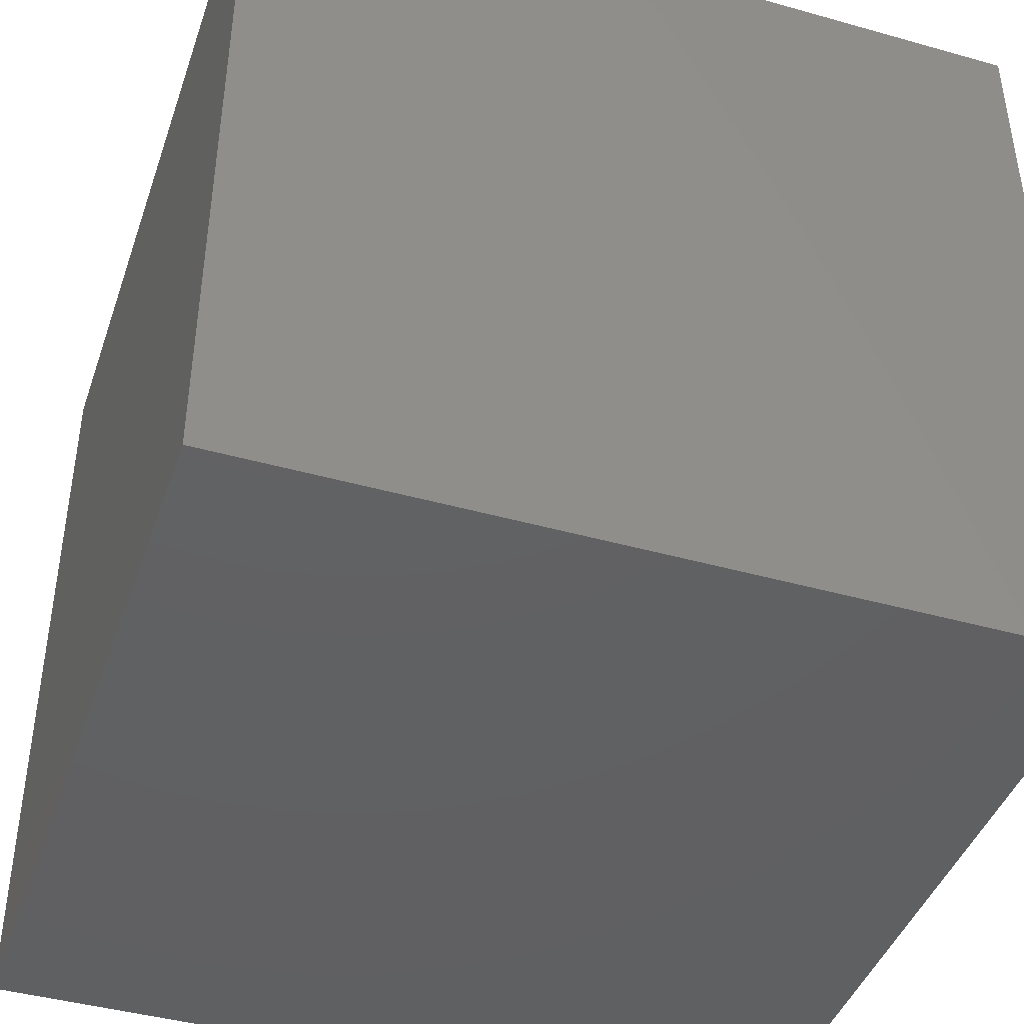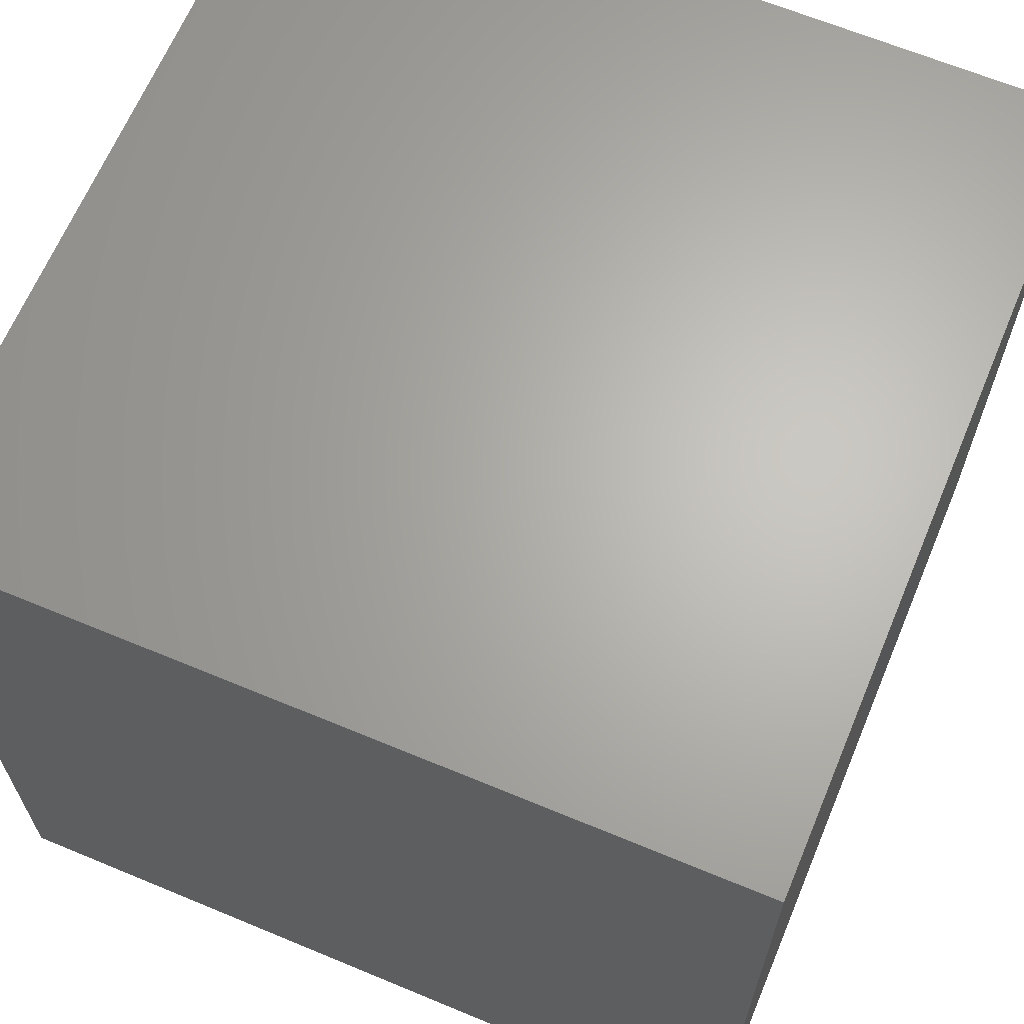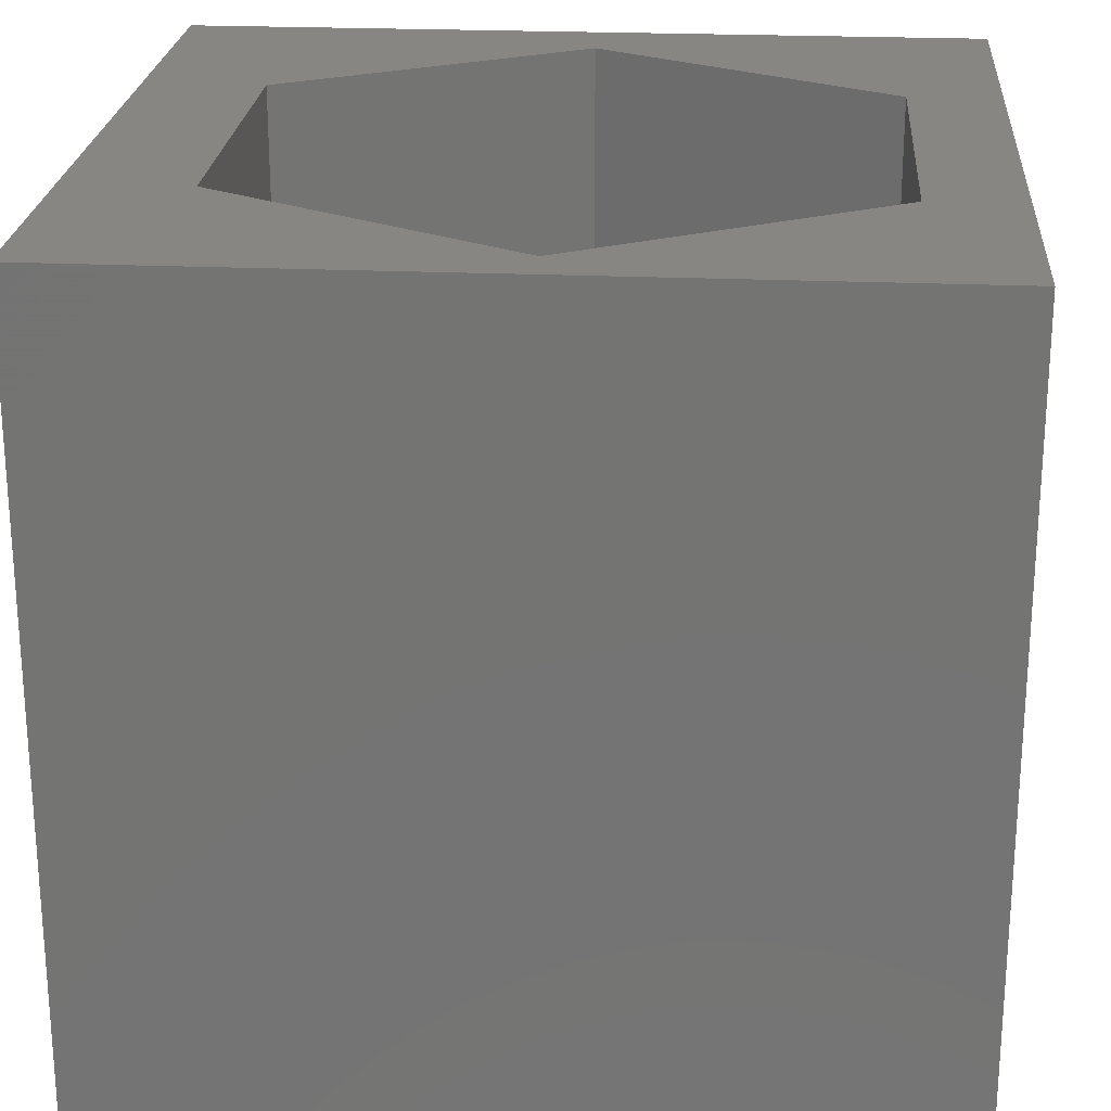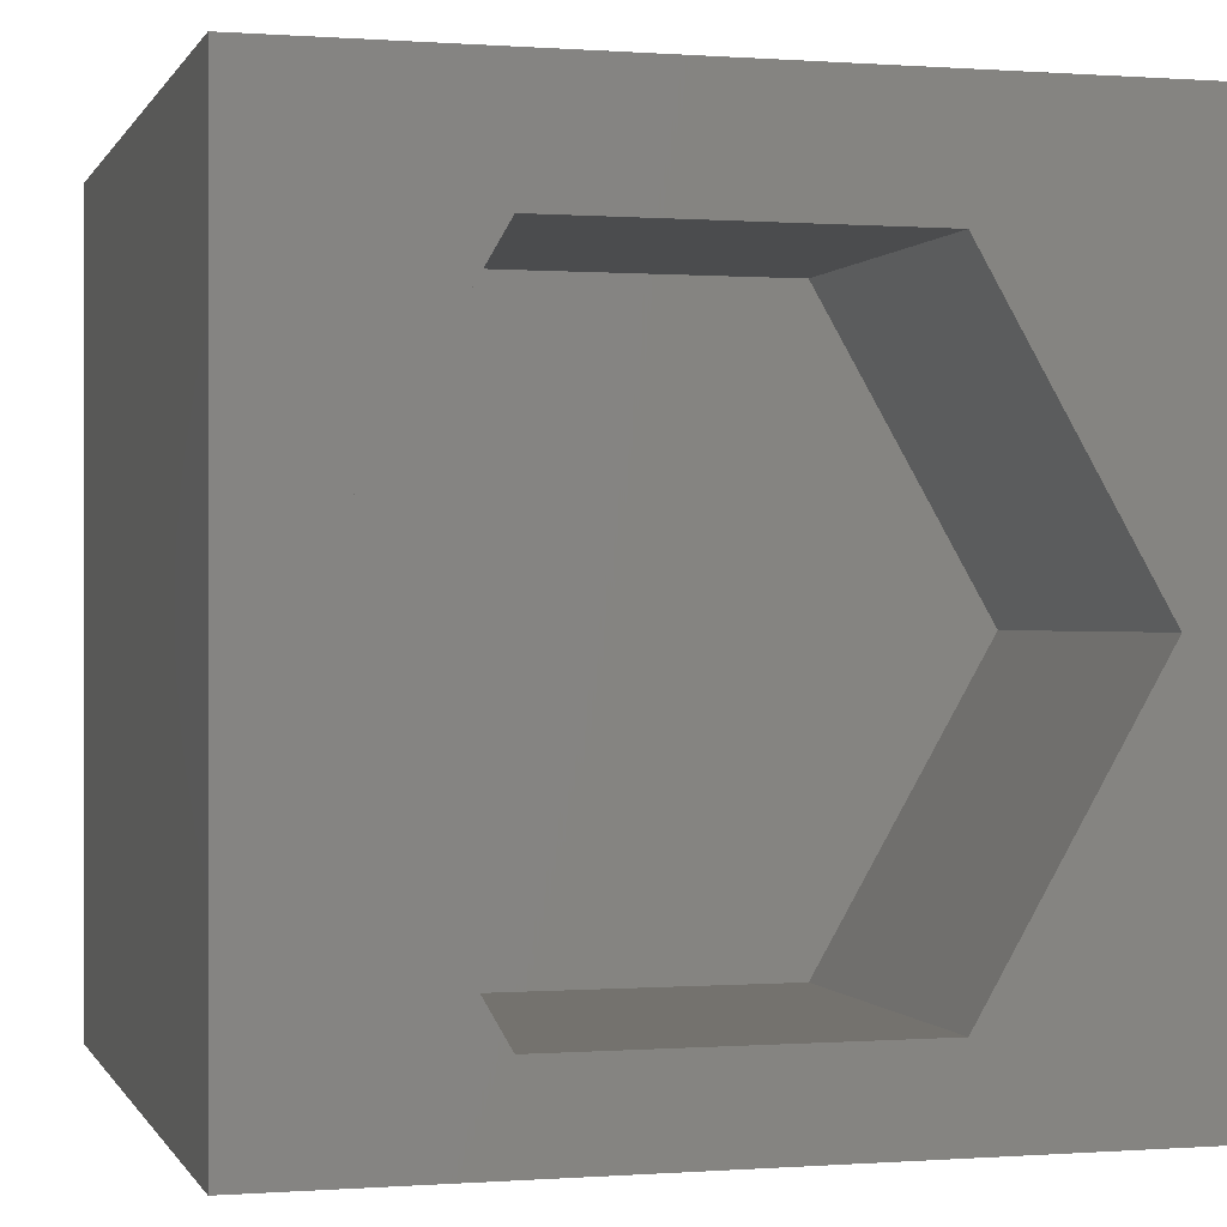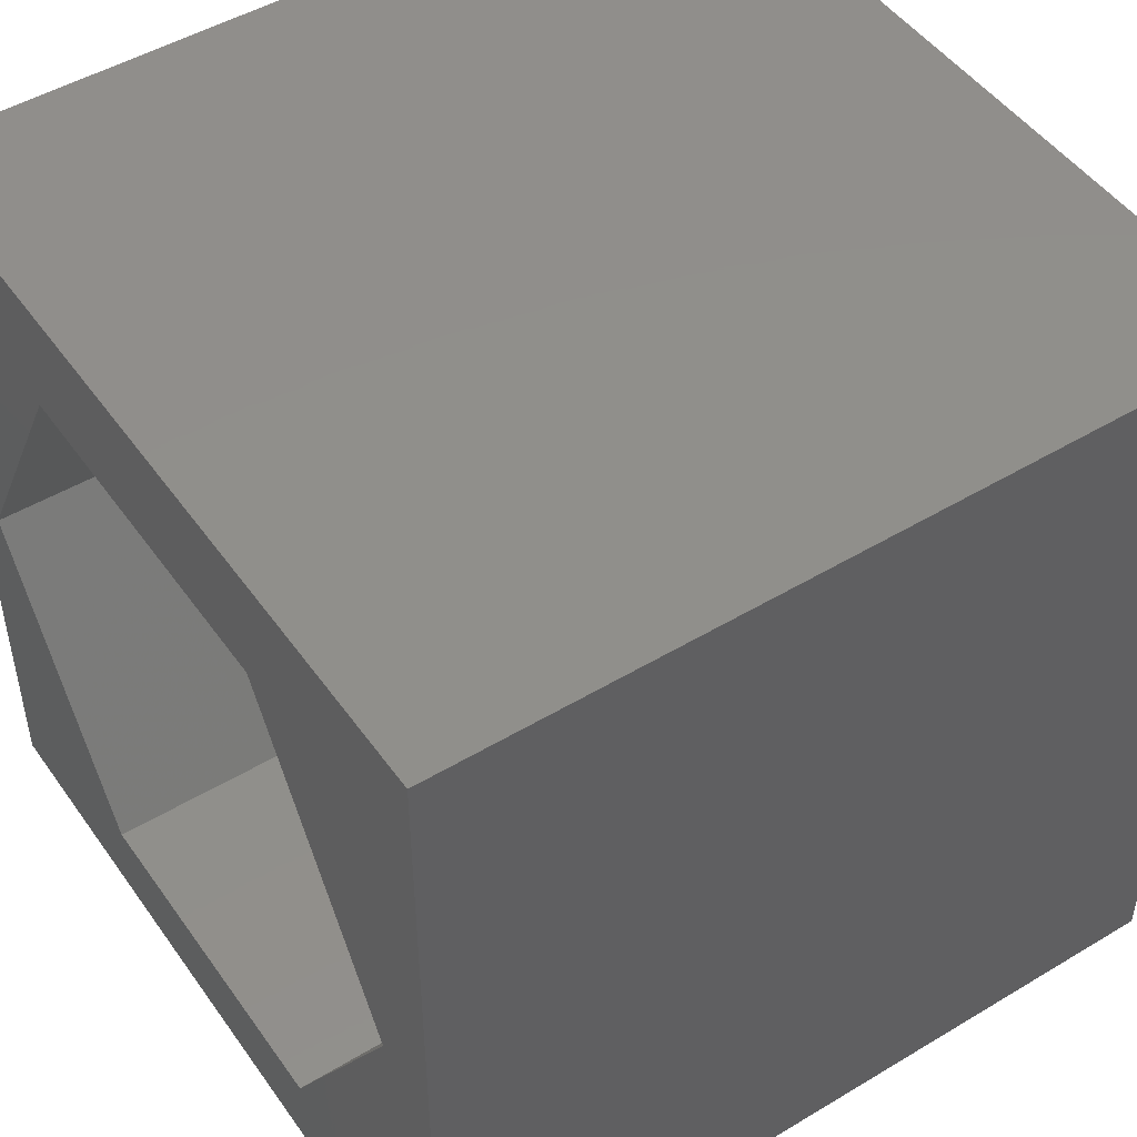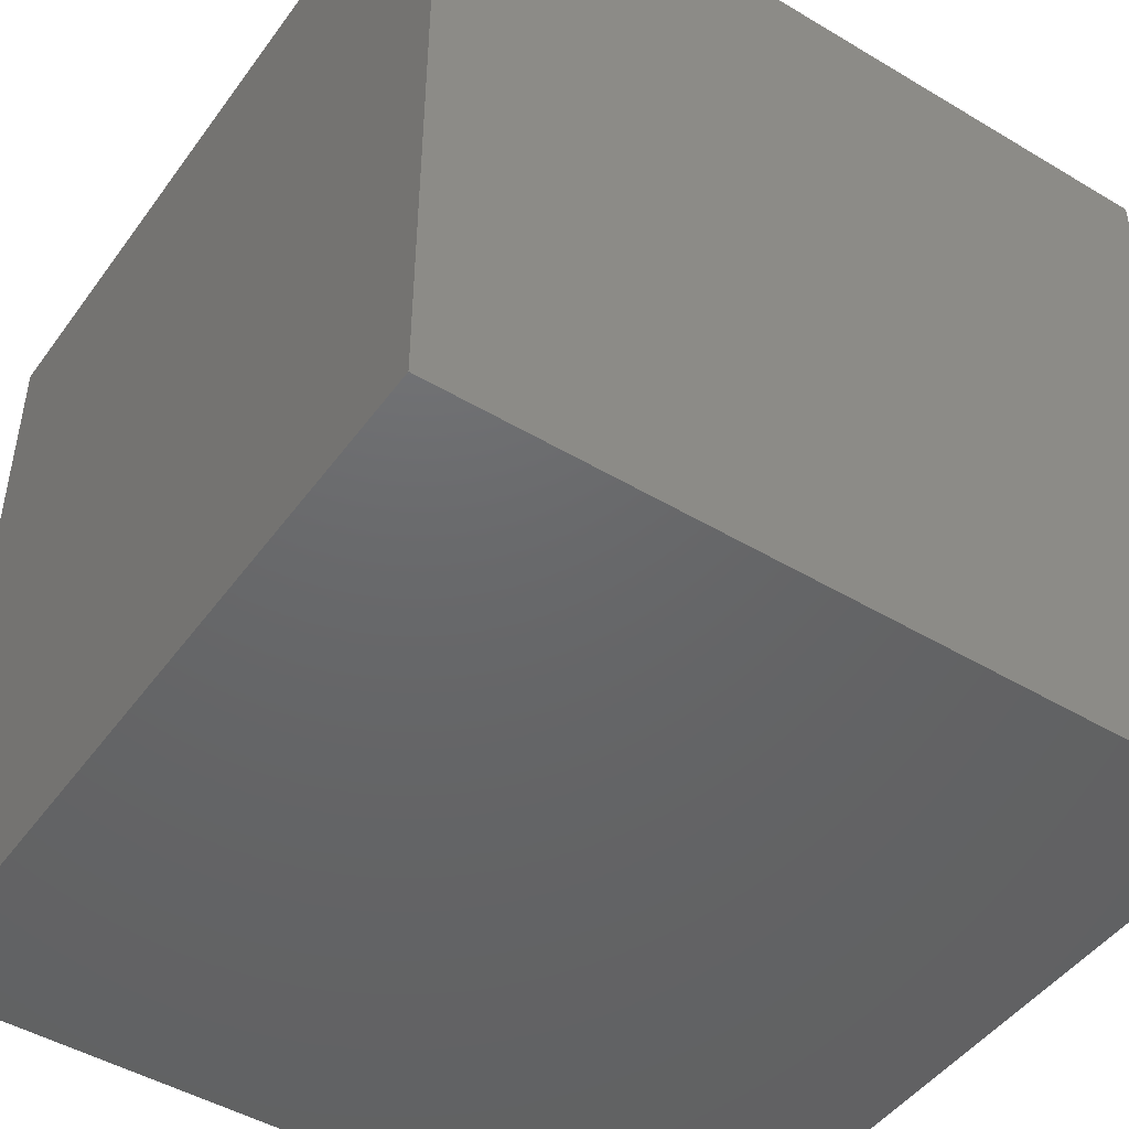
<metadata>
{"format":"stl","ext":"stl","renderer":"f3d","projection":"perspective","resolution":1024,"background":"white","views":[{"elev":-42.9,"azim":-18.5,"up":"+Z"},{"elev":65.3,"azim":112.7,"up":"+Y"},{"elev":23.2,"azim":-85.7,"up":"+Z"},{"elev":-0.0,"azim":-15.5,"up":"+Y"},{"elev":48.5,"azim":56.2,"up":"+Y"},{"elev":-46.9,"azim":55.9,"up":"+Z"}]}
</metadata>
<code>
# stl→obj: 20 verts, 36 faces
v 0 10 10
v 0 10 0
v 0 0 10
v 0 0 0
v 10 10 10
v 9.135 4.821 10
v 10 0 10
v 6.994 1.113 10
v 2.712 1.113 10
v 0.5709 4.821 10
v 2.712 8.53 10
v 6.994 8.53 10
v 10 10 0
v 10 0 0
v 0.5709 4.821 5.506
v 2.712 8.53 5.506
v 6.994 8.53 5.506
v 9.135 4.821 5.506
v 6.994 1.113 5.506
v 2.712 1.113 5.506
f 1 2 3
f 3 2 4
f 5 6 7
f 7 6 8
f 7 8 3
f 8 9 3
f 3 9 10
f 3 10 1
f 1 10 11
f 1 11 5
f 5 11 12
f 5 12 6
f 13 5 14
f 14 5 7
f 2 13 4
f 4 13 14
f 5 13 1
f 1 13 2
f 14 7 4
f 4 7 3
f 15 16 10
f 10 16 11
f 16 17 11
f 11 17 12
f 17 18 12
f 12 18 6
f 18 19 6
f 6 19 8
f 19 20 8
f 8 20 9
f 20 15 9
f 9 15 10
f 20 19 15
f 15 19 18
f 15 18 16
f 16 18 17

</code>
